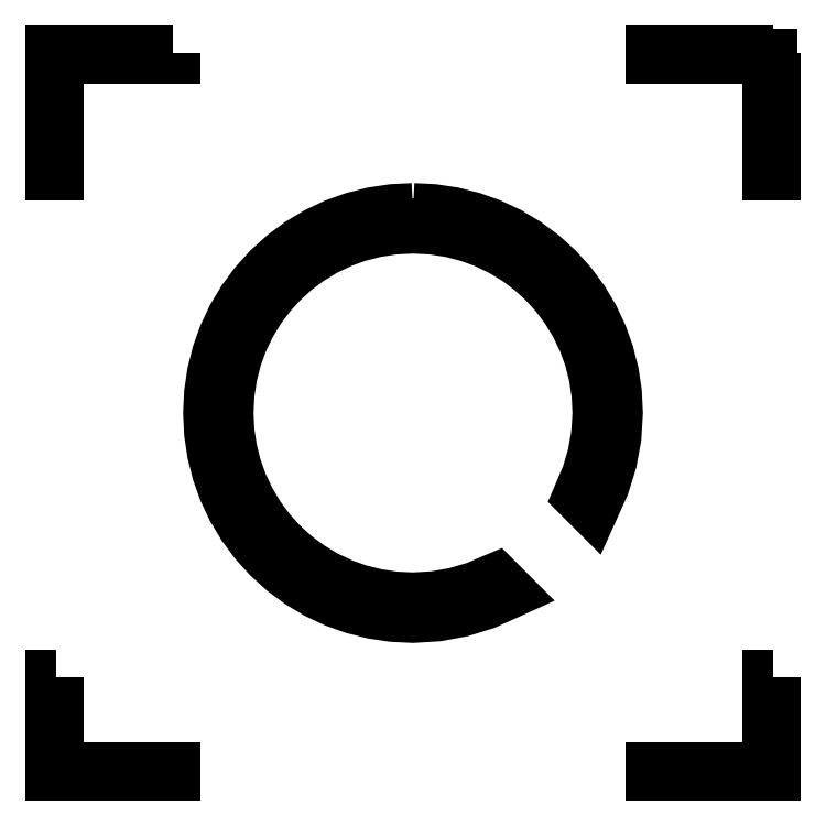
<metadata>
{"format":"dxf","ext":"dxf","renderer":"ezdxf+matplotlib","layout":"modelspace","background":"white","min_lineweight":24,"dpi":150}
</metadata>
<code>
0
SECTION
2
ENTITIES
0
LWPOLYLINE
8
Layer_1
90
8
70
1
10
6
20
6
30
0
10
6
20
5
30
0
10
5.972
20
5
30
0
10
5.972
20
5.972
30
0
10
5
20
5.972
30
0
10
5
20
6
30
0
10
6
20
6
30
0
10
6
20
6
30
0
0
LWPOLYLINE
8
Layer_1
90
9
70
1
10
1
20
6
30
0
10
1
20
5.972
30
0
10
0.02833
20
5.972
30
0
10
0.02833
20
5
30
0
10
-0
20
5
30
0
10
-0
20
5.986
30
0
10
-0
20
6
30
0
10
1
20
6
30
0
10
1
20
6
30
0
0
LWPOLYLINE
8
Layer_1
90
8
70
1
10
6
20
0.8
30
0
10
6
20
2e-06
30
0
10
5
20
2e-06
30
0
10
5
20
0.02833
30
0
10
5.972
20
0.02833
30
0
10
5.972
20
0.8
30
0
10
6
20
0.8
30
0
10
6
20
0.8
30
0
0
LWPOLYLINE
8
Layer_1
90
8
70
1
10
0.02833
20
0.8
30
0
10
0.02833
20
0.02833
30
0
10
1
20
0.02833
30
0
10
1
20
2e-06
30
0
10
-0
20
2e-06
30
0
10
-0
20
0.8
30
0
10
0.02833
20
0.8
30
0
10
0.02833
20
0.8
30
0
0
LWPOLYLINE
8
Layer_1
90
8
70
1
10
6
20
6
30
0
10
6
20
5
30
0
10
5.972
20
5
30
0
10
5.972
20
5.972
30
0
10
5
20
5.972
30
0
10
5
20
6
30
0
10
6
20
6
30
0
10
6
20
6
30
0
0
LWPOLYLINE
8
Layer_1
90
9
70
1
10
1
20
6
30
0
10
1
20
5.972
30
0
10
0.02833
20
5.972
30
0
10
0.02833
20
5
30
0
10
1e-06
20
5
30
0
10
1e-06
20
5.986
30
0
10
1e-06
20
6
30
0
10
1
20
6
30
0
10
1
20
6
30
0
0
LWPOLYLINE
8
Layer_1
90
8
70
1
10
6
20
0.8
30
0
10
6
20
-0
30
0
10
5
20
-0
30
0
10
5
20
0.02833
30
0
10
5.972
20
0.02833
30
0
10
5.972
20
0.8
30
0
10
6
20
0.8
30
0
10
6
20
0.8
30
0
0
LWPOLYLINE
8
Layer_1
90
8
70
1
10
0.02833
20
0.8
30
0
10
0.02833
20
0.02833
30
0
10
1
20
0.02833
30
0
10
1
20
-0
30
0
10
1e-06
20
-0
30
0
10
1e-06
20
0.8
30
0
10
0.02833
20
0.8
30
0
10
0.02833
20
0.8
30
0
0
LWPOLYLINE
8
Layer_1
90
116
70
0
10
3
20
4.684
30
0
10
2.834
20
4.676
30
0
10
2.67
20
4.652
30
0
10
2.51
20
4.612
30
0
10
2.355
20
4.556
30
0
10
2.207
20
4.486
30
0
10
2.065
20
4.401
30
0
10
1.932
20
4.303
30
0
10
1.809
20
4.191
30
0
10
1.697
20
4.068
30
0
10
1.599
20
3.935
30
0
10
1.514
20
3.793
30
0
10
1.444
20
3.645
30
0
10
1.388
20
3.49
30
0
10
1.348
20
3.33
30
0
10
1.324
20
3.166
30
0
10
1.316
20
3
30
0
10
1.324
20
2.834
30
0
10
1.348
20
2.67
30
0
10
1.388
20
2.51
30
0
10
1.444
20
2.355
30
0
10
1.514
20
2.207
30
0
10
1.599
20
2.065
30
0
10
1.697
20
1.932
30
0
10
1.809
20
1.809
30
0
10
1.932
20
1.697
30
0
10
2.065
20
1.599
30
0
10
2.207
20
1.514
30
0
10
2.355
20
1.444
30
0
10
2.51
20
1.388
30
0
10
2.67
20
1.348
30
0
10
2.834
20
1.324
30
0
10
3
20
1.316
30
0
10
3.204
20
1.328
30
0
10
3.403
20
1.365
30
0
10
3.597
20
1.426
30
0
10
3.783
20
1.51
30
0
10
3.688
20
1.605
30
0
10
3.524
20
1.535
30
0
10
3.353
20
1.485
30
0
10
3.178
20
1.454
30
0
10
3
20
1.444
30
0
10
2.846
20
1.451
30
0
10
2.695
20
1.474
30
0
10
2.547
20
1.511
30
0
10
2.404
20
1.562
30
0
10
2.267
20
1.627
30
0
10
2.136
20
1.705
30
0
10
2.014
20
1.796
30
0
10
1.899
20
1.899
30
0
10
1.796
20
2.014
30
0
10
1.705
20
2.136
30
0
10
1.627
20
2.267
30
0
10
1.562
20
2.404
30
0
10
1.511
20
2.547
30
0
10
1.474
20
2.695
30
0
10
1.451
20
2.846
30
0
10
1.444
20
3
30
0
10
1.452
20
3.159
30
0
10
1.475
20
3.314
30
0
10
1.514
20
3.463
30
0
10
1.566
20
3.606
30
0
10
1.631
20
3.742
30
0
10
1.709
20
3.87
30
0
10
1.799
20
3.99
30
0
10
1.899
20
4.101
30
0
10
2.01
20
4.201
30
0
10
2.13
20
4.291
30
0
10
2.258
20
4.369
30
0
10
2.394
20
4.434
30
0
10
2.537
20
4.486
30
0
10
2.686
20
4.525
30
0
10
2.841
20
4.548
30
0
10
3
20
4.556
30
0
10
3.159
20
4.548
30
0
10
3.314
20
4.525
30
0
10
3.463
20
4.486
30
0
10
3.606
20
4.434
30
0
10
3.742
20
4.369
30
0
10
3.87
20
4.291
30
0
10
3.99
20
4.201
30
0
10
4.101
20
4.101
30
0
10
4.201
20
3.99
30
0
10
4.291
20
3.87
30
0
10
4.369
20
3.742
30
0
10
4.434
20
3.606
30
0
10
4.486
20
3.463
30
0
10
4.525
20
3.314
30
0
10
4.548
20
3.159
30
0
10
4.556
20
3
30
0
10
4.546
20
2.822
30
0
10
4.515
20
2.647
30
0
10
4.464
20
2.477
30
0
10
4.394
20
2.313
30
0
10
4.49
20
2.217
30
0
10
4.574
20
2.403
30
0
10
4.635
20
2.597
30
0
10
4.672
20
2.796
30
0
10
4.684
20
3
30
0
10
4.676
20
3.166
30
0
10
4.652
20
3.33
30
0
10
4.612
20
3.49
30
0
10
4.556
20
3.645
30
0
10
4.486
20
3.793
30
0
10
4.401
20
3.935
30
0
10
4.303
20
4.068
30
0
10
4.191
20
4.191
30
0
10
4.068
20
4.303
30
0
10
3.935
20
4.401
30
0
10
3.793
20
4.486
30
0
10
3.645
20
4.556
30
0
10
3.49
20
4.612
30
0
10
3.33
20
4.652
30
0
10
3.166
20
4.676
30
0
10
3
20
4.684
30
0
10
3
20
4.684
30
0
0
ENDSEC
0
EOF

</code>
